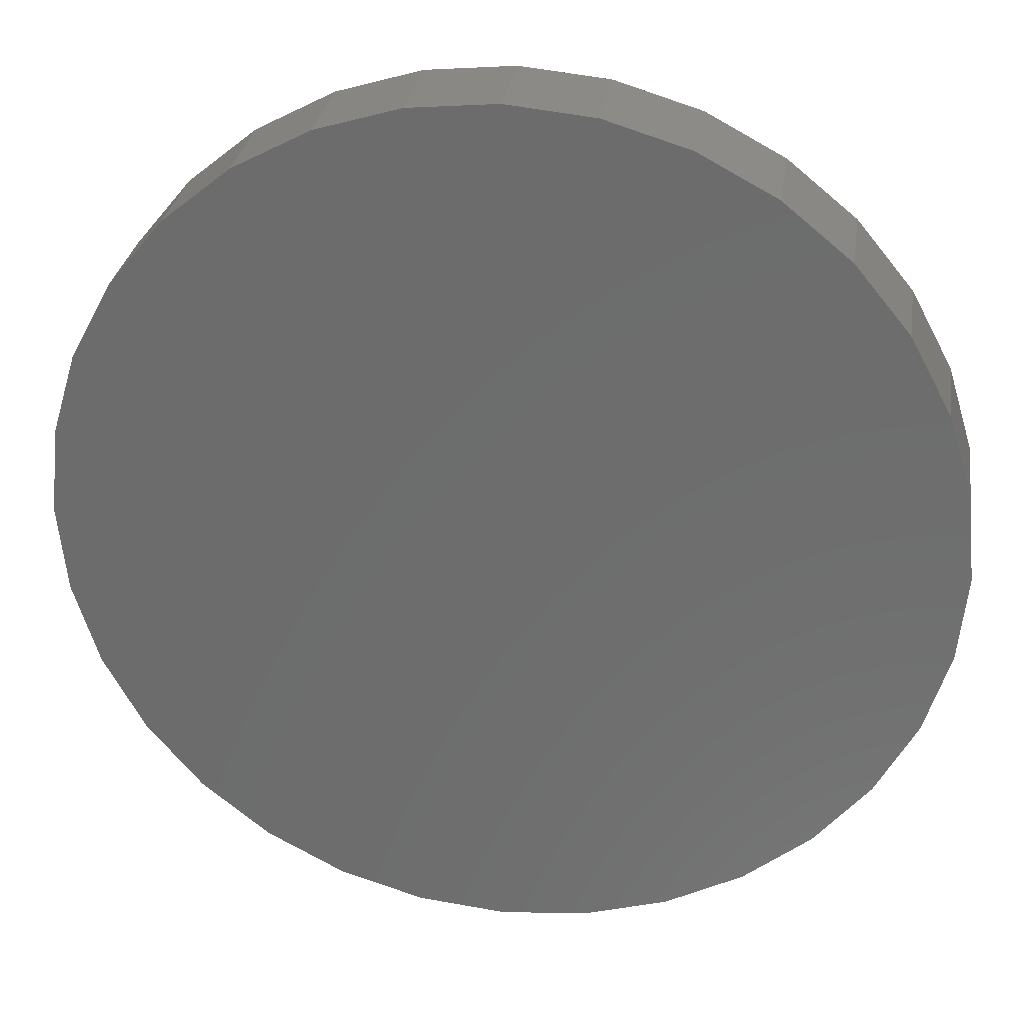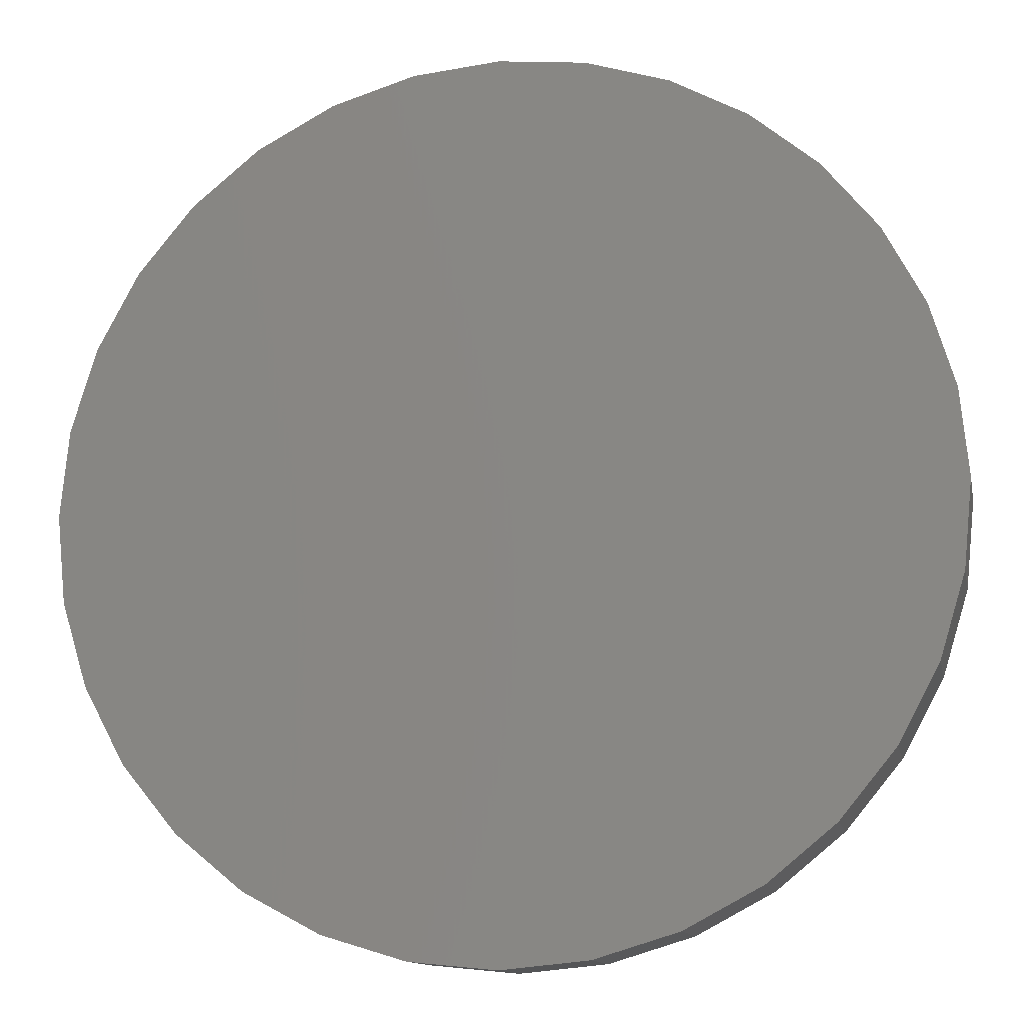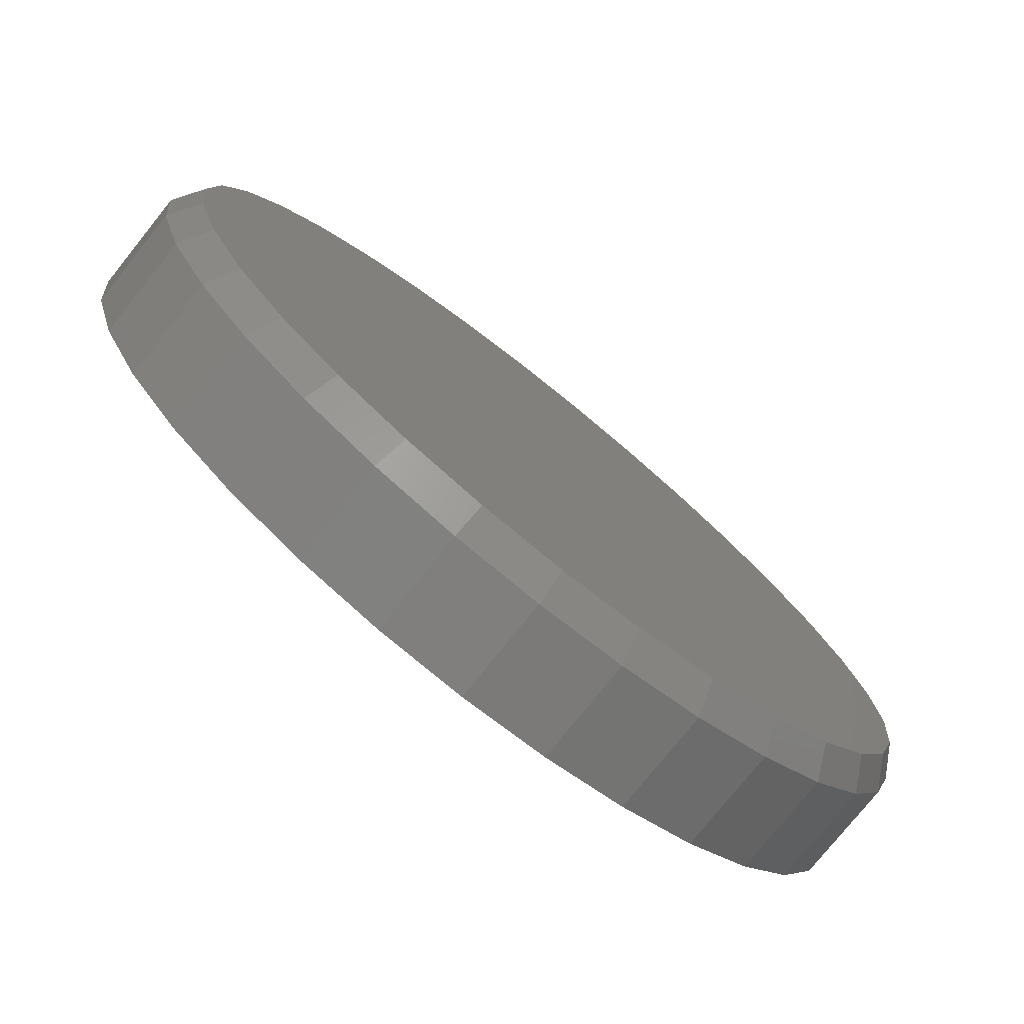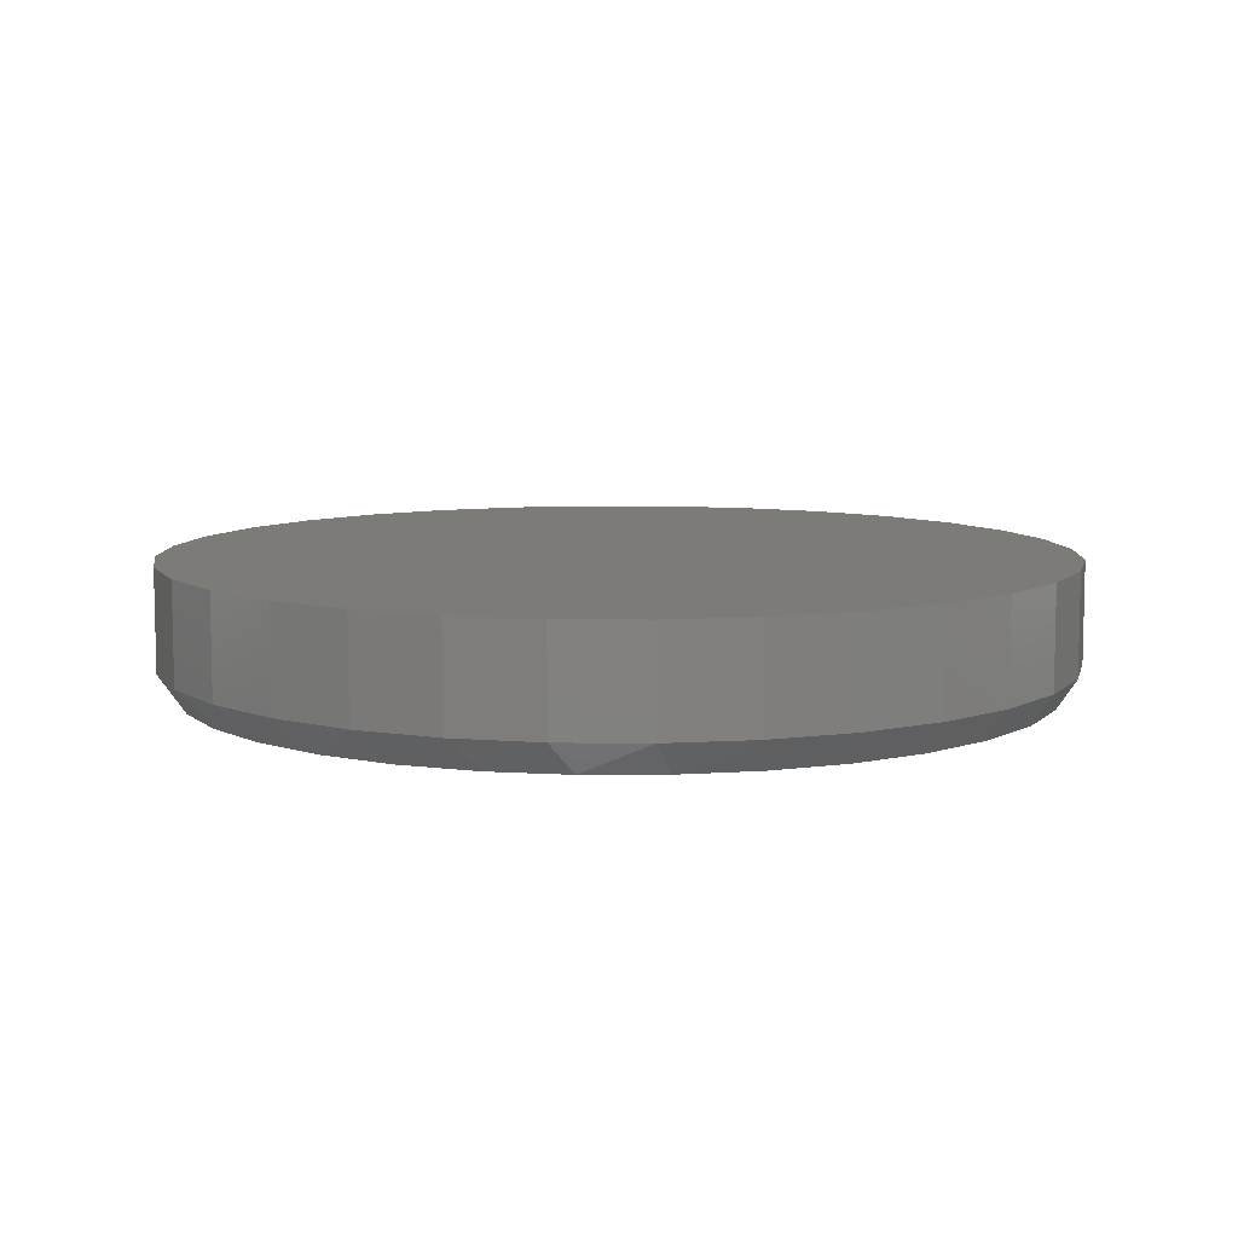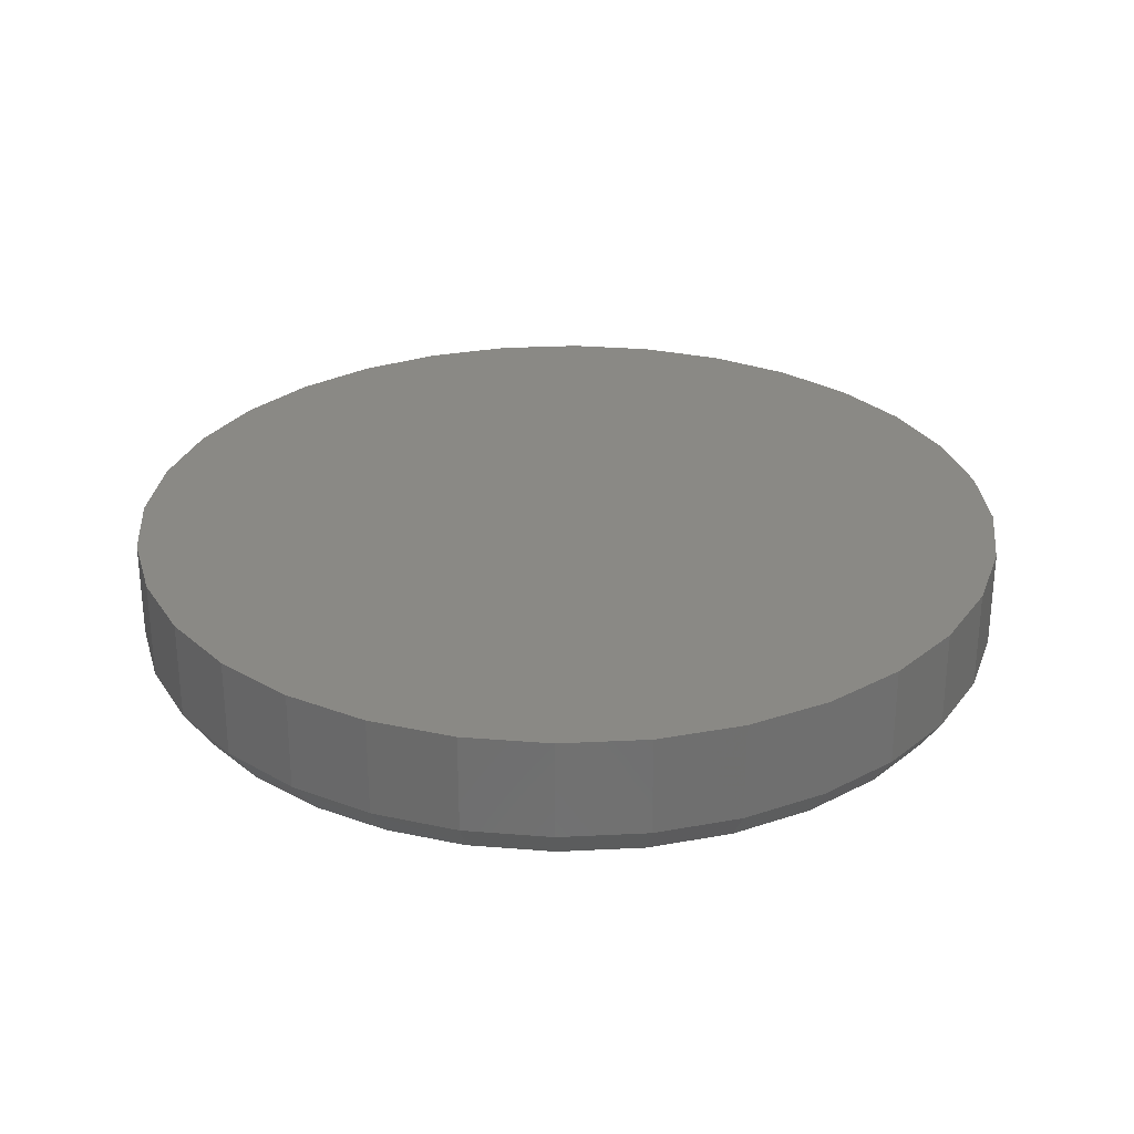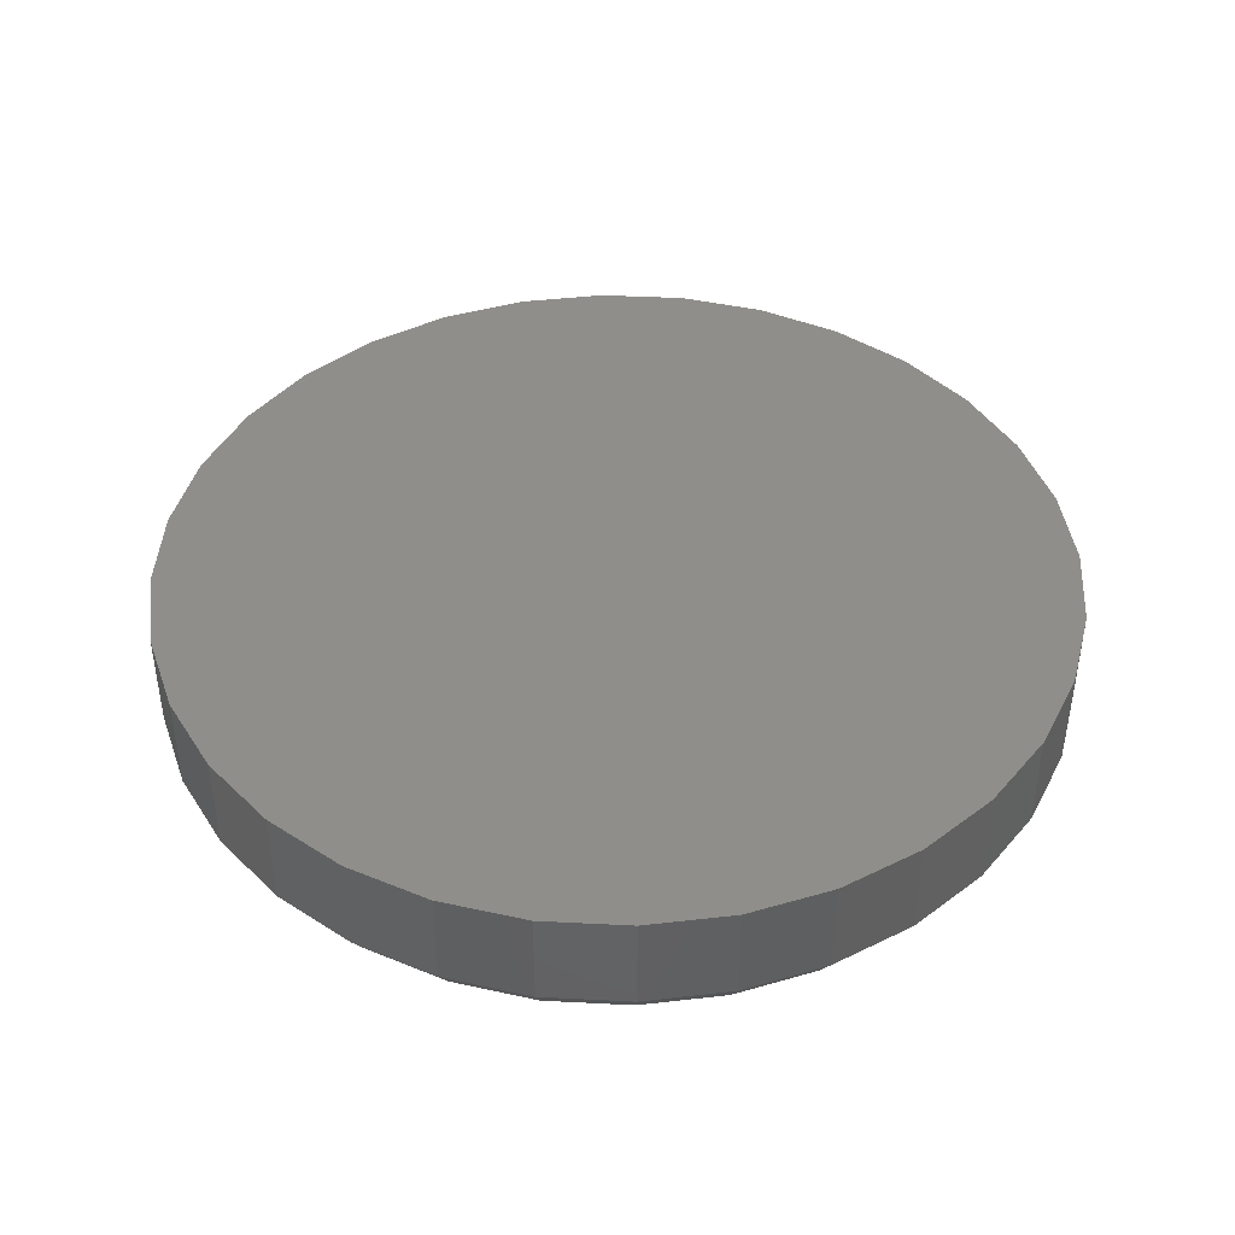
<metadata>
{"format":"stl","ext":"stl","renderer":"f3d","projection":"perspective","resolution":1024,"background":"white","views":[{"elev":29.5,"azim":-171.4,"up":"+Z"},{"elev":-12.3,"azim":-168.6,"up":"+Z"},{"elev":-76.9,"azim":-38.7,"up":"+Z"},{"elev":8.4,"azim":52.4,"up":"+Y"},{"elev":28.5,"azim":102.6,"up":"+Y"},{"elev":42.9,"azim":144.1,"up":"+Y"}]}
</metadata>
<code>
# stl→obj: 97 verts, 190 faces
v 0.0385 -0.1016 0.3303
v -0.02272 -0.1016 0.3303
v -0.08289 -0.1016 0.3191
v 0.09868 -0.1016 0.3191
v 0.1558 -0.1016 0.297
v -0.14 -0.1016 0.297
v 0.2078 -0.1016 0.2647
v -0.192 -0.1016 0.2647
v 0.2531 -0.1016 0.2235
v -0.2373 -0.1016 0.2235
v 0.2899 -0.1016 0.1746
v -0.2742 -0.1016 0.1746
v 0.3172 -0.1016 0.1198
v -0.3014 -0.1016 0.1198
v 0.334 -0.1016 0.06096
v -0.3182 -0.1016 0.06095
v 0.3396 -0.1016 -4.432e-16
v -0.3238 -0.1016 -3.281e-06
v 0.3333 -0.1016 -0.06472
v -0.3175 -0.1016 -0.06472
v 0.3144 -0.1016 -0.127
v -0.2986 -0.1016 -0.127
v 0.2837 -0.1016 -0.1843
v -0.2679 -0.1016 -0.1843
v 0.2425 -0.1016 -0.2346
v -0.2267 -0.1016 -0.2346
v 0.1922 -0.1016 -0.2758
v -0.1764 -0.1016 -0.2758
v 0.1348 -0.1016 -0.3065
v -0.1191 -0.1016 -0.3065
v 0.07262 -0.1016 -0.3254
v -0.05682 -0.1016 -0.3254
v 0.007896 -0.1016 -0.3317
v 0.3553 1.218e-16 -4.613e-16
v 0.3553 -0.07812 -8.549e-16
v 0.3486 1.211e-16 -0.06777
v 0.3486 -0.07812 -0.06777
v 0.3288 1.189e-16 -0.1329
v 0.3288 -0.07812 -0.1329
v 0.2967 1.153e-16 -0.193
v 0.2967 -0.07812 -0.193
v 0.2535 1.105e-16 -0.2456
v 0.2535 -0.07812 -0.2456
v 0.2009 1.047e-16 -0.2888
v 0.2009 -0.07812 -0.2888
v 0.1408 9.803e-17 -0.3209
v 0.1408 -0.07812 -0.3209
v 0.07566 9.079e-17 -0.3407
v 0.07566 -0.07812 -0.3407
v 0.007895 8.327e-17 -0.3474
v 0.007895 -0.07812 -0.3474
v -0.05987 7.574e-17 -0.3407
v -0.05987 -0.07812 -0.3407
v -0.125 6.851e-17 -0.3209
v -0.125 -0.07812 -0.3209
v -0.1851 6.184e-17 -0.2888
v -0.1851 -0.07812 -0.2888
v -0.2377 5.6e-17 -0.2456
v -0.2377 -0.07812 -0.2456
v -0.2809 5.12e-17 -0.193
v -0.2809 -0.07812 -0.193
v -0.313 4.764e-17 -0.1329
v -0.313 -0.07812 -0.1329
v -0.3328 4.544e-17 -0.06777
v -0.3328 -0.07812 -0.06777
v -0.3395 4.47e-17 7.195e-16
v -0.3395 -0.07812 1.025e-16
v -0.3328 4.544e-17 0.06777
v -0.3328 -0.07812 0.06777
v -0.313 4.764e-17 0.1329
v -0.313 -0.07812 0.1329
v -0.2809 5.12e-17 0.193
v -0.2809 -0.07812 0.193
v -0.2377 5.6e-17 0.2456
v -0.2377 -0.07812 0.2456
v -0.1851 6.184e-17 0.2888
v -0.1851 -0.07812 0.2888
v -0.125 6.851e-17 0.3209
v -0.125 -0.07812 0.3209
v -0.05987 7.574e-17 0.3407
v -0.05987 -0.07812 0.3407
v 0.007895 8.327e-17 0.3474
v 0.007895 -0.07812 0.3474
v 0.07566 9.079e-17 0.3407
v 0.07566 -0.07812 0.3407
v 0.1408 9.803e-17 0.3209
v 0.1408 -0.07812 0.3209
v 0.2009 1.047e-16 0.2888
v 0.2009 -0.07812 0.2888
v 0.2535 1.105e-16 0.2456
v 0.2535 -0.07812 0.2456
v 0.2967 1.153e-16 0.193
v 0.2967 -0.07812 0.193
v 0.3288 1.189e-16 0.1329
v 0.3288 -0.07812 0.1329
v 0.3486 1.211e-16 0.06777
v 0.3486 -0.07812 0.06777
f 1 2 3
f 1 3 4
f 4 3 5
f 5 3 6
f 5 6 7
f 7 6 8
f 7 8 9
f 9 8 10
f 9 10 11
f 11 10 12
f 11 12 13
f 13 12 14
f 13 14 15
f 15 14 16
f 15 16 17
f 17 16 18
f 17 18 19
f 19 18 20
f 19 20 21
f 21 20 22
f 21 22 23
f 23 22 24
f 23 24 25
f 25 24 26
f 25 26 27
f 27 26 28
f 27 28 29
f 29 28 30
f 29 30 31
f 31 30 32
f 31 32 33
f 34 35 36
f 36 35 37
f 36 37 38
f 38 37 39
f 38 39 40
f 40 39 41
f 40 41 42
f 42 41 43
f 42 43 44
f 44 43 45
f 44 45 46
f 46 45 47
f 46 47 48
f 48 47 49
f 48 49 50
f 50 49 51
f 50 51 52
f 52 51 53
f 52 53 54
f 54 53 55
f 54 55 56
f 56 55 57
f 56 57 58
f 58 57 59
f 58 59 60
f 60 59 61
f 60 61 62
f 62 61 63
f 62 63 64
f 64 63 65
f 64 65 66
f 66 65 67
f 66 67 68
f 68 67 69
f 68 69 70
f 70 69 71
f 70 71 72
f 72 71 73
f 72 73 74
f 74 73 75
f 74 75 76
f 76 75 77
f 76 77 78
f 78 77 79
f 78 79 80
f 80 79 81
f 80 81 82
f 82 81 83
f 82 83 84
f 84 83 85
f 84 85 86
f 86 85 87
f 86 87 88
f 88 87 89
f 88 89 90
f 90 89 91
f 90 91 92
f 92 91 93
f 92 93 94
f 94 93 95
f 94 95 96
f 96 95 97
f 96 97 34
f 34 97 35
f 95 93 11
f 93 91 9
f 11 93 9
f 91 89 7
f 9 91 7
f 4 5 87
f 5 89 87
f 7 89 5
f 85 83 1
f 4 85 1
f 4 87 85
f 83 81 2
f 1 83 2
f 81 79 3
f 2 81 3
f 79 77 6
f 3 79 6
f 10 8 75
f 8 77 75
f 6 77 8
f 73 12 10
f 10 75 73
f 12 73 71
f 12 71 14
f 14 71 69
f 14 69 16
f 16 69 67
f 16 67 18
f 11 13 95
f 95 13 15
f 95 15 97
f 97 15 17
f 97 17 35
f 45 29 47
f 47 29 31
f 47 31 49
f 49 31 33
f 49 33 51
f 51 33 32
f 51 32 53
f 29 45 27
f 27 45 43
f 27 43 25
f 25 43 41
f 25 41 23
f 23 41 39
f 23 39 21
f 21 39 37
f 21 37 19
f 19 37 35
f 19 35 17
f 26 57 28
f 28 57 55
f 28 55 30
f 30 55 53
f 30 53 32
f 57 26 59
f 59 26 24
f 59 24 61
f 61 24 22
f 61 22 63
f 63 22 20
f 63 20 65
f 65 20 18
f 65 18 67
f 82 84 80
f 50 52 48
f 48 52 54
f 48 54 46
f 46 54 56
f 46 56 44
f 44 56 58
f 44 58 42
f 42 58 60
f 42 60 40
f 40 60 62
f 40 62 38
f 38 62 64
f 38 64 36
f 36 64 66
f 36 66 34
f 34 66 68
f 34 68 96
f 96 68 70
f 96 70 94
f 94 70 72
f 94 72 92
f 92 72 74
f 92 74 90
f 90 74 76
f 90 76 88
f 88 76 78
f 88 78 86
f 86 78 80
f 86 80 84

</code>
